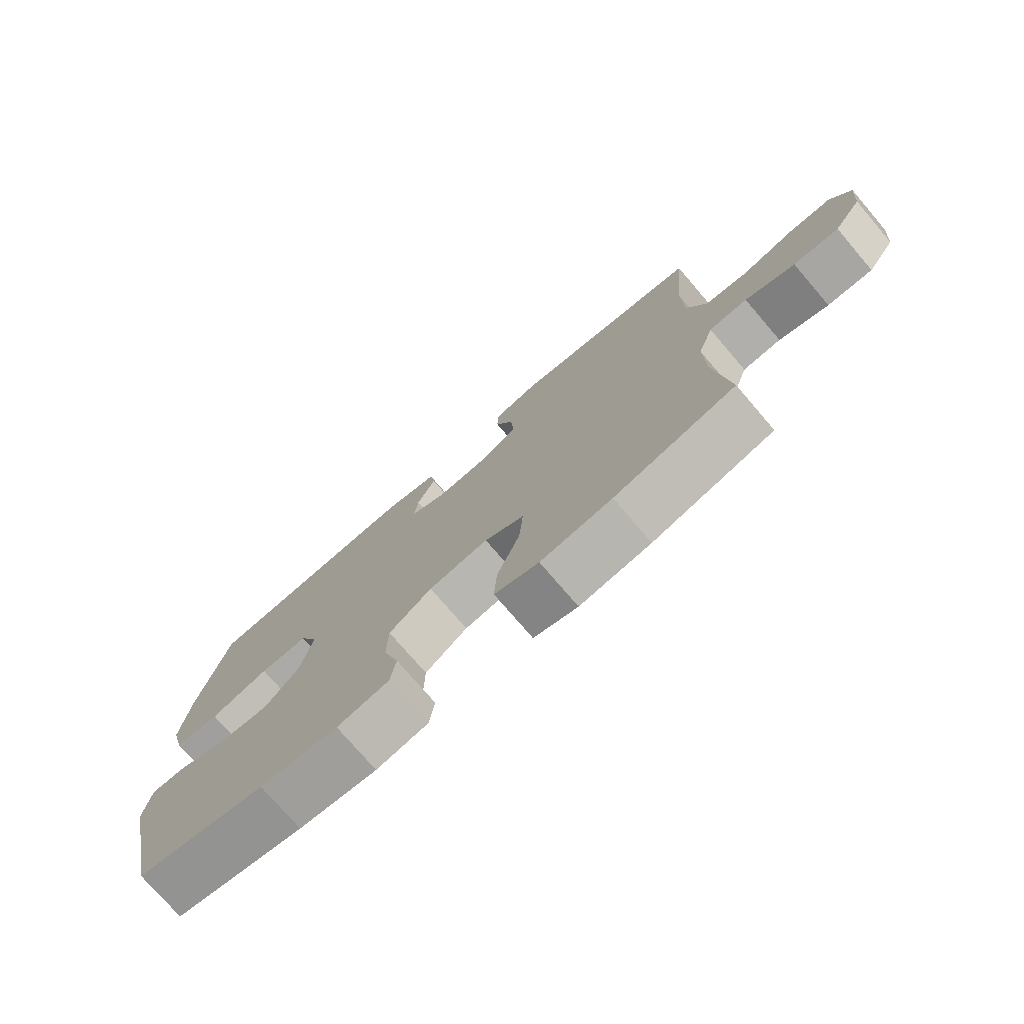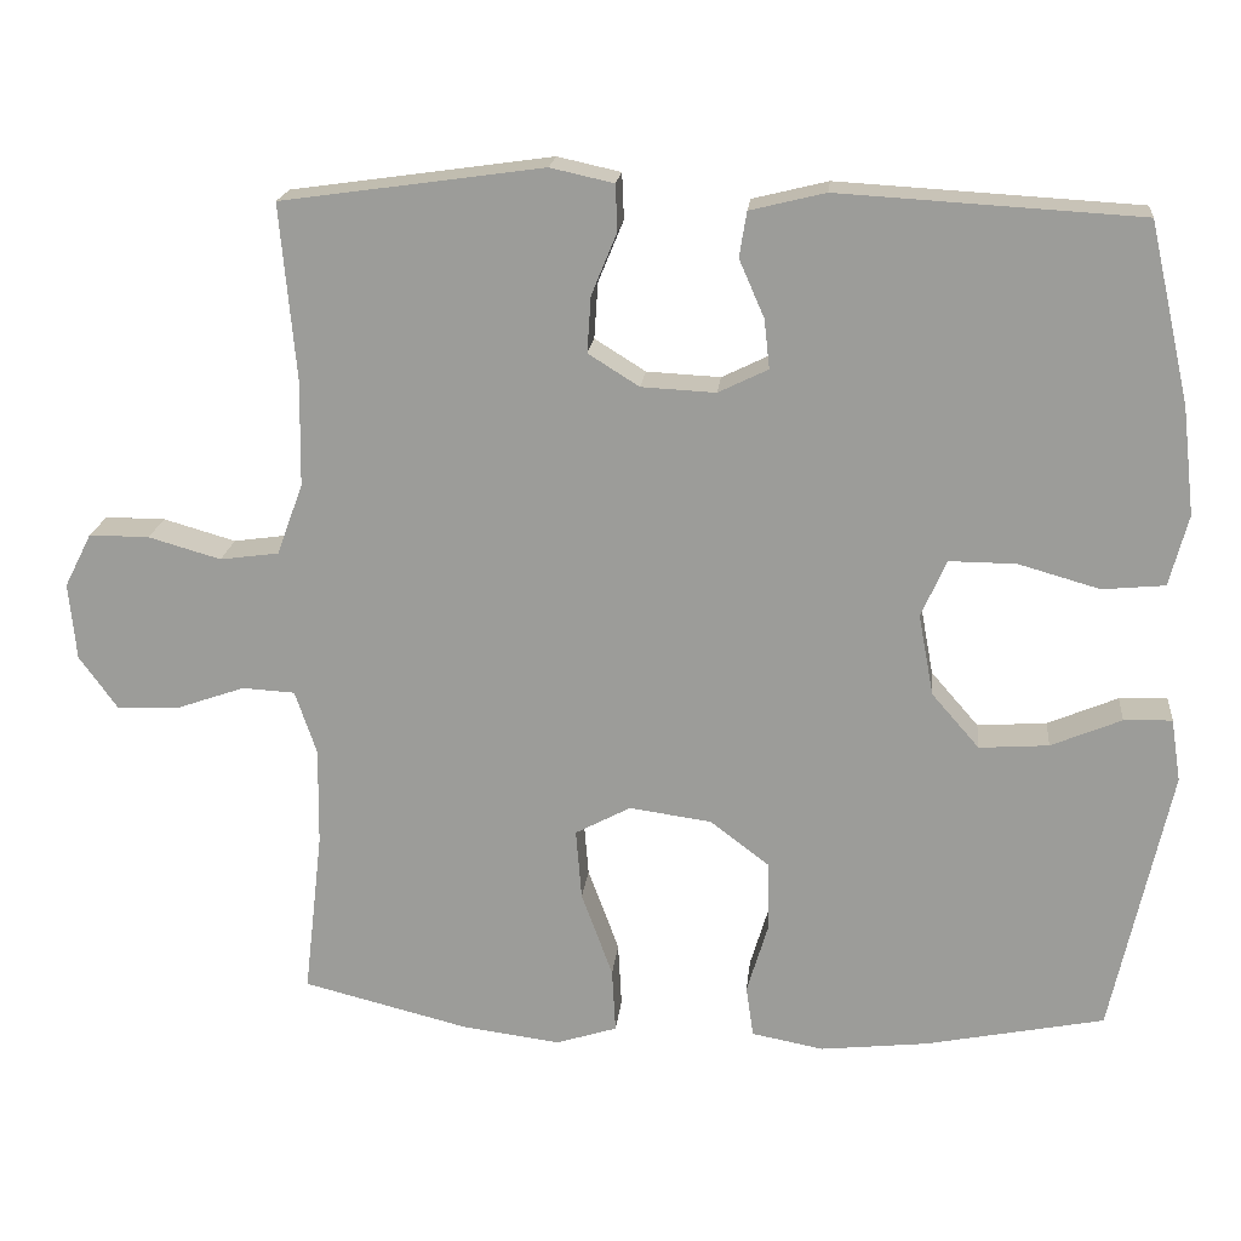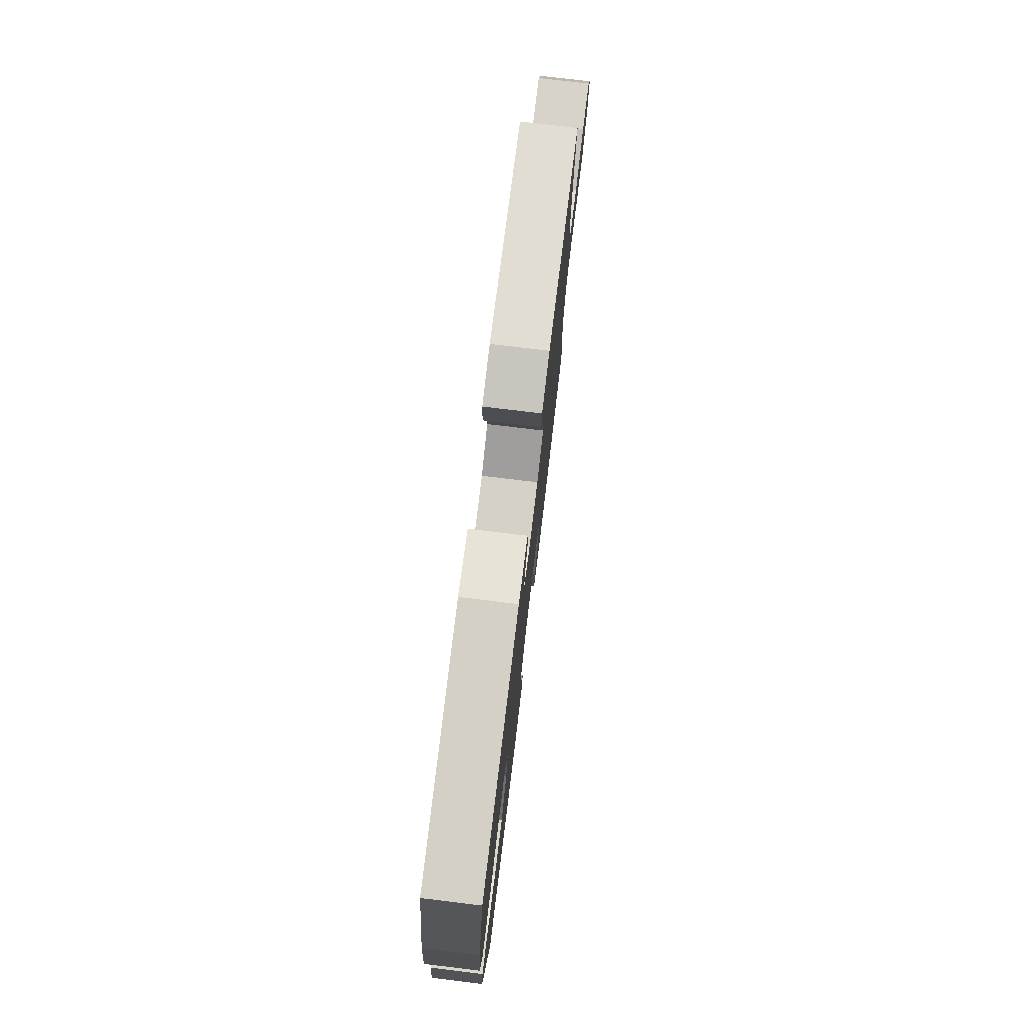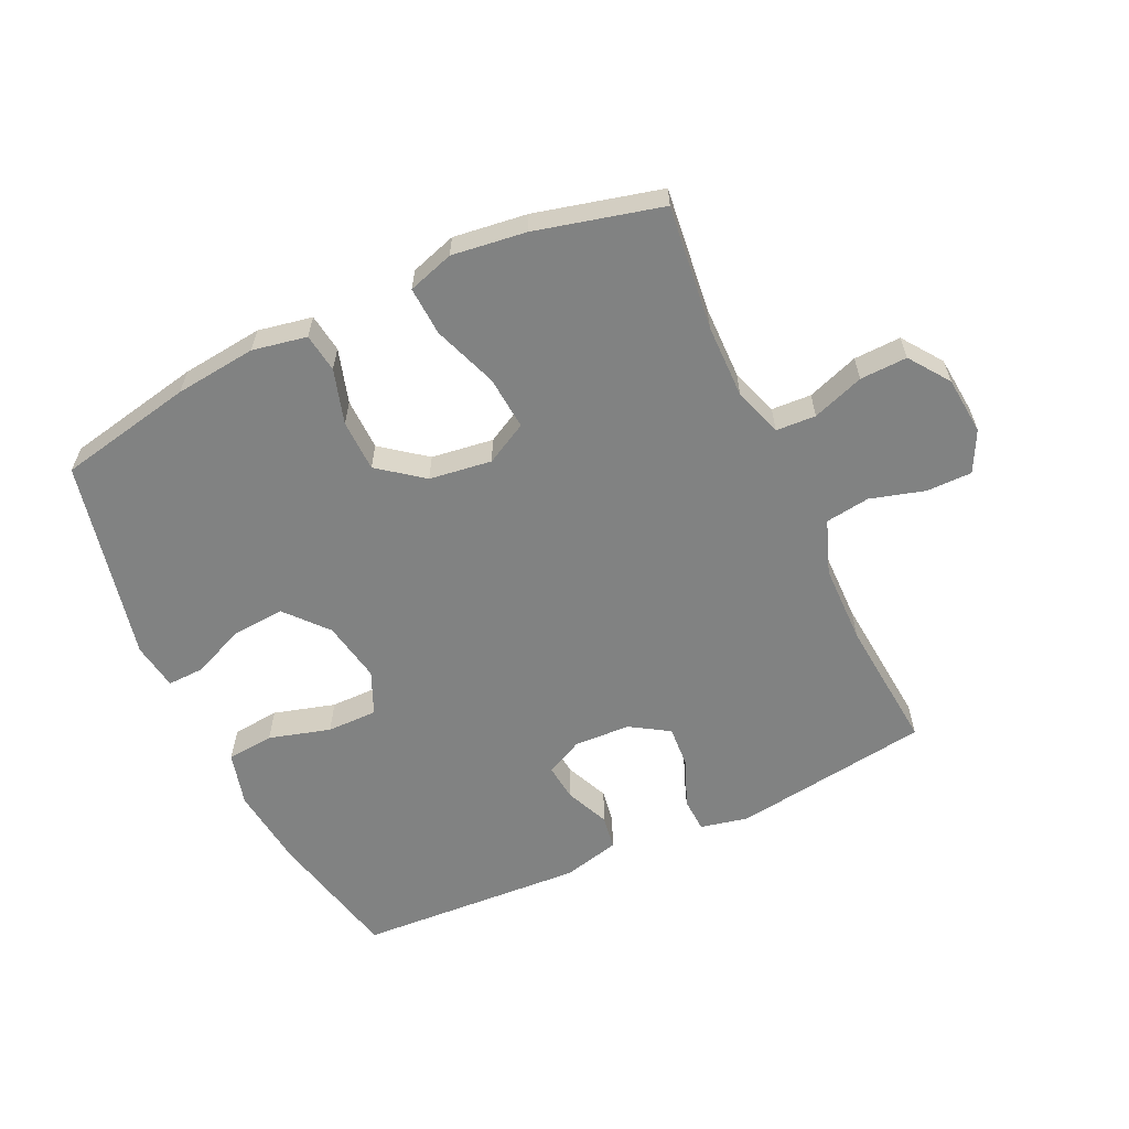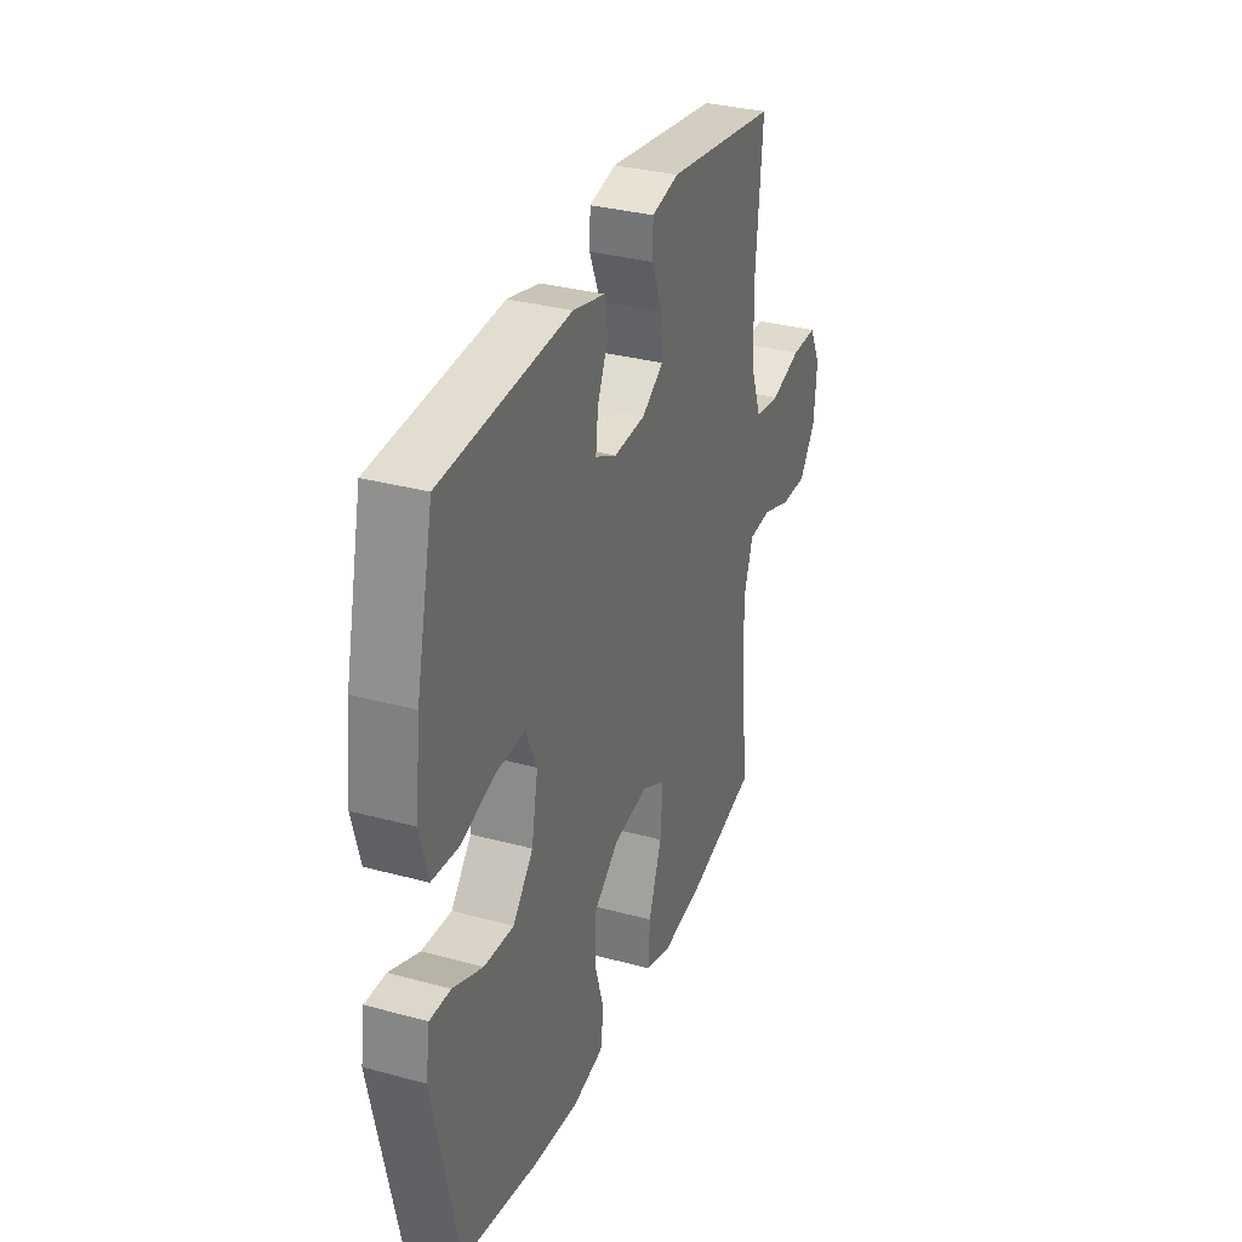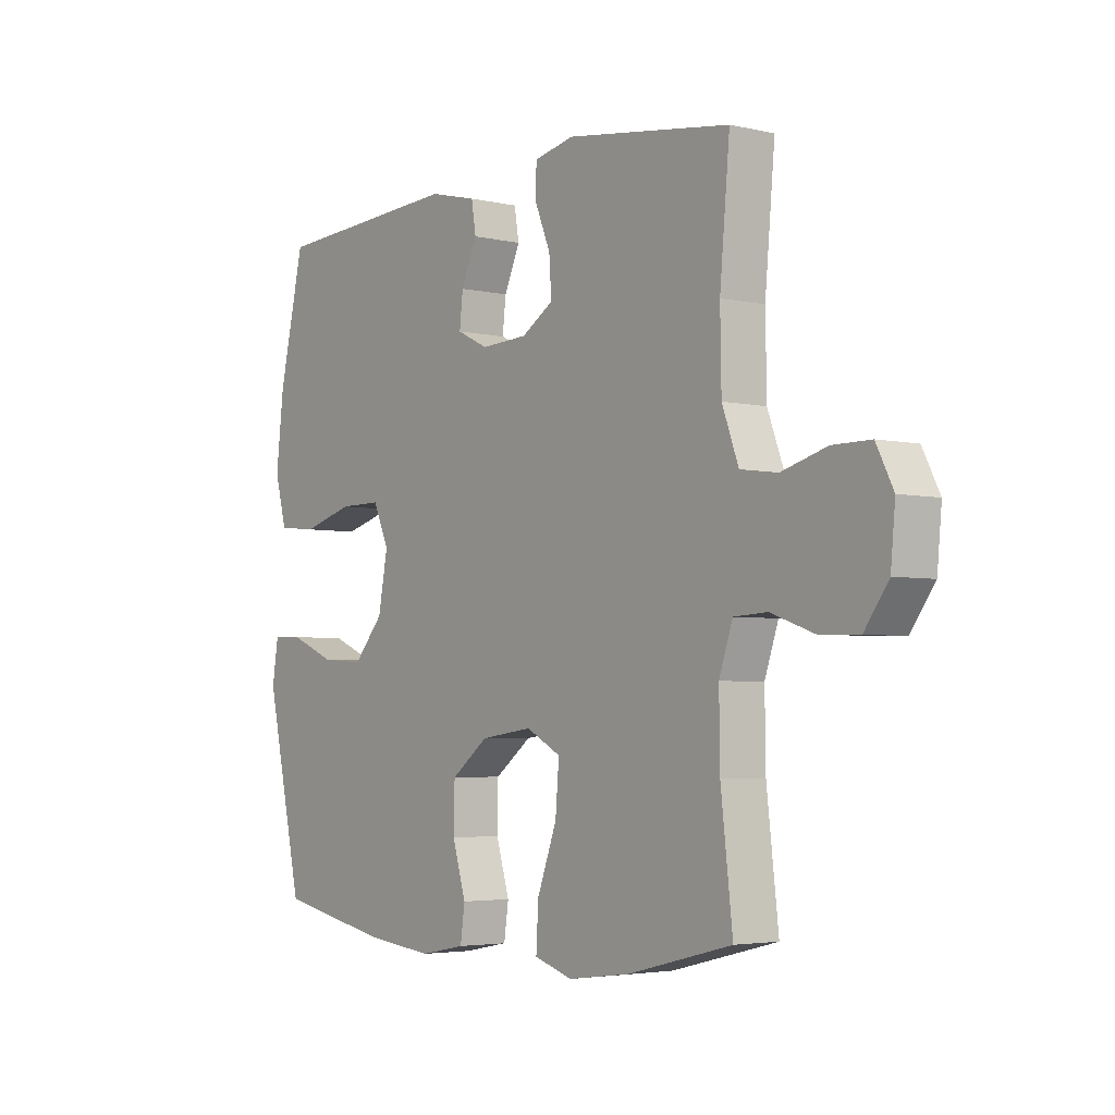
<metadata>
{"format":"obj","ext":"obj","renderer":"f3d","projection":"perspective","resolution":1024,"background":"white","views":[{"elev":-75.7,"azim":-139.4,"up":"+Z"},{"elev":19.0,"azim":5.8,"up":"+Z"},{"elev":76.6,"azim":96.9,"up":"+Z"},{"elev":-60.6,"azim":-154.9,"up":"+Y"},{"elev":32.4,"azim":110.7,"up":"+Z"},{"elev":-3.8,"azim":-127.5,"up":"+Z"}]}
</metadata>
<code>
o path6518
v -0.4536 0.0375 0.2937
v -0.4557 0.0375 0.1653
v -0.4874 0.0375 0.07919
v -0.5586 0.0375 0.06939
v -0.6463 0.0375 0.09465
v -0.7193 0.0375 0.09496
v -0.7522 0.0375 0.02977
v -0.7435 0.0375 -0.06342
v -0.6973 0.0375 -0.1276
v -0.6215 0.0375 -0.1252
v -0.5386 0.0375 -0.09613
v -0.4747 0.0375 -0.09975
v -0.4485 0.0375 -0.1771
v -0.4501 0.0375 -0.2961
v -0.4728 0.0375 -0.4951
v -0.2712 0.0375 -0.5458
v -0.1523 0.0375 -0.5613
v -0.07849 0.0375 -0.5379
v -0.08285 0.0375 -0.4598
v -0.1207 0.0375 -0.357
v -0.1277 0.0375 -0.2711
v -0.06084 0.0375 -0.2354
v 0.03919 0.0375 -0.2492
v 0.1106 0.0375 -0.3039
v 0.1123 0.0375 -0.3874
v 0.08625 0.0375 -0.4743
v 0.09509 0.0375 -0.5361
v 0.182 0.0375 -0.5529
v 0.3125 0.0375 -0.5385
v 0.5291 0.0375 -0.4951
v 0.6001 0.0375 -0.1708
v 0.5883 0.0375 -0.09488
v 0.53 0.0375 -0.09687
v 0.4446 0.0375 -0.1326
v 0.3606 0.0375 -0.1387
v 0.3029 0.0375 -0.07229
v 0.2844 0.0375 0.02613
v 0.315 0.0375 0.09528
v 0.396 0.0375 0.09463
v 0.4948 0.0375 0.06642
v 0.5704 0.0375 0.07364
v 0.5931 0.0375 0.1597
v 0.5782 0.0375 0.2899
v 0.5291 0.0375 0.5066
v 0.164 0.0375 0.5283
v 0.07254 0.0375 0.506
v 0.06373 0.0375 0.451
v 0.09427 0.0375 0.3814
v 0.1009 0.0375 0.3216
v 0.04049 0.0375 0.2921
v -0.04942 0.0375 0.2968
v -0.1112 0.0375 0.3355
v -0.1066 0.0375 0.4035
v -0.07572 0.0375 0.4787
v -0.07808 0.0375 0.5343
v -0.1548 0.0375 0.5514
v -0.4728 0.0375 0.5066
v -0.4536 -0.0375 0.2937
v -0.4557 -0.0375 0.1653
v -0.4874 -0.0375 0.07919
v -0.5586 -0.0375 0.06939
v -0.6463 -0.0375 0.09465
v -0.7193 -0.0375 0.09496
v -0.7522 -0.0375 0.02977
v -0.7435 -0.0375 -0.06342
v -0.6973 -0.0375 -0.1276
v -0.6215 -0.0375 -0.1252
v -0.5386 -0.0375 -0.09613
v -0.4747 -0.0375 -0.09975
v -0.4485 -0.0375 -0.1771
v -0.4501 -0.0375 -0.2961
v -0.4728 -0.0375 -0.4951
v -0.2712 -0.0375 -0.5458
v -0.1523 -0.0375 -0.5613
v -0.07849 -0.0375 -0.5379
v -0.08285 -0.0375 -0.4598
v -0.1207 -0.0375 -0.357
v -0.1277 -0.0375 -0.2711
v -0.06084 -0.0375 -0.2354
v 0.03919 -0.0375 -0.2492
v 0.1106 -0.0375 -0.3039
v 0.1123 -0.0375 -0.3874
v 0.08625 -0.0375 -0.4743
v 0.09509 -0.0375 -0.5361
v 0.182 -0.0375 -0.5529
v 0.3125 -0.0375 -0.5385
v 0.5291 -0.0375 -0.4951
v 0.6001 -0.0375 -0.1708
v 0.5883 -0.0375 -0.09488
v 0.53 -0.0375 -0.09687
v 0.4446 -0.0375 -0.1326
v 0.3606 -0.0375 -0.1387
v 0.3029 -0.0375 -0.07229
v 0.2844 -0.0375 0.02613
v 0.315 -0.0375 0.09528
v 0.396 -0.0375 0.09463
v 0.4948 -0.0375 0.06642
v 0.5704 -0.0375 0.07364
v 0.5931 -0.0375 0.1597
v 0.5782 -0.0375 0.2899
v 0.5291 -0.0375 0.5066
v 0.164 -0.0375 0.5283
v 0.07254 -0.0375 0.506
v 0.06373 -0.0375 0.451
v 0.09427 -0.0375 0.3814
v 0.1009 -0.0375 0.3216
v 0.04049 -0.0375 0.2921
v -0.04942 -0.0375 0.2968
v -0.1112 -0.0375 0.3355
v -0.1066 -0.0375 0.4035
v -0.07572 -0.0375 0.4787
v -0.07808 -0.0375 0.5343
v -0.1548 -0.0375 0.5514
v -0.4728 -0.0375 0.5066
v -0.2712 0.0375 -0.5458
v -0.1523 0.0375 -0.5613
v -0.07849 0.0375 -0.5379
v -0.07849 0.0375 -0.5379
v 0.09509 0.0375 -0.5361
v 0.09509 0.0375 -0.5361
v 0.182 0.0375 -0.5529
v 0.3125 0.0375 -0.5385
v -0.08285 0.0375 -0.4598
v 0.08625 0.0375 -0.4743
v -0.4728 0.0375 -0.4951
v -0.4728 0.0375 -0.4951
v 0.5291 0.0375 -0.4951
v 0.5291 0.0375 -0.4951
v 0.1123 0.0375 -0.3874
v -0.1207 0.0375 -0.357
v -0.4501 0.0375 -0.2961
v 0.1106 0.0375 -0.3039
v -0.1277 0.0375 -0.2711
v -0.1277 0.0375 -0.2711
v 0.03919 0.0375 -0.2492
v -0.4485 0.0375 -0.1771
v 0.6001 0.0375 -0.1708
v -0.06084 0.0375 -0.2354
v -0.4747 0.0375 -0.09975
v -0.4747 0.0375 -0.09975
v 0.4446 0.0375 -0.1326
v 0.3606 0.0375 -0.1387
v 0.5883 0.0375 -0.09488
v 0.5883 0.0375 -0.09488
v 0.3029 0.0375 -0.07229
v 0.53 0.0375 -0.09687
v -0.7435 0.0375 -0.06342
v -0.6973 0.0375 -0.1276
v -0.6215 0.0375 -0.1252
v -0.5386 0.0375 -0.09613
v 0.2844 0.0375 0.02613
v -0.7522 0.0375 0.02977
v 0.315 0.0375 0.09528
v 0.315 0.0375 0.09528
v -0.7193 0.0375 0.09496
v -0.7193 0.0375 0.09496
v 0.396 0.0375 0.09463
v 0.4948 0.0375 0.06642
v 0.5704 0.0375 0.07364
v 0.5704 0.0375 0.07364
v -0.6463 0.0375 0.09465
v -0.5586 0.0375 0.06939
v -0.4874 0.0375 0.07919
v -0.4874 0.0375 0.07919
v 0.5931 0.0375 0.1597
v -0.4557 0.0375 0.1653
v 0.5782 0.0375 0.2899
v -0.4536 0.0375 0.2937
v 0.04049 0.0375 0.2921
v -0.04942 0.0375 0.2968
v 0.1009 0.0375 0.3216
v 0.1009 0.0375 0.3216
v -0.1112 0.0375 0.3355
v -0.1112 0.0375 0.3355
v 0.09427 0.0375 0.3814
v -0.1066 0.0375 0.4035
v 0.06373 0.0375 0.451
v -0.07572 0.0375 0.4787
v 0.07254 0.0375 0.506
v 0.07254 0.0375 0.506
v -0.07808 0.0375 0.5343
v -0.07808 0.0375 0.5343
v 0.5291 0.0375 0.5066
v 0.5291 0.0375 0.5066
v -0.4728 0.0375 0.5066
v -0.4728 0.0375 0.5066
v 0.164 0.0375 0.5283
v -0.1548 0.0375 0.5514
v -0.2712 -0.0375 -0.5458
v -0.1523 -0.0375 -0.5613
v -0.07849 -0.0375 -0.5379
v -0.07849 -0.0375 -0.5379
v 0.09509 -0.0375 -0.5361
v 0.09509 -0.0375 -0.5361
v 0.182 -0.0375 -0.5529
v 0.3125 -0.0375 -0.5385
v -0.08285 -0.0375 -0.4598
v 0.08625 -0.0375 -0.4743
v -0.4728 -0.0375 -0.4951
v -0.4728 -0.0375 -0.4951
v 0.5291 -0.0375 -0.4951
v 0.5291 -0.0375 -0.4951
v 0.1123 -0.0375 -0.3874
v -0.1207 -0.0375 -0.357
v -0.4501 -0.0375 -0.2961
v 0.1106 -0.0375 -0.3039
v -0.1277 -0.0375 -0.2711
v -0.1277 -0.0375 -0.2711
v 0.03919 -0.0375 -0.2492
v -0.4485 -0.0375 -0.1771
v 0.6001 -0.0375 -0.1708
v -0.06084 -0.0375 -0.2354
v -0.4747 -0.0375 -0.09975
v -0.4747 -0.0375 -0.09975
v 0.4446 -0.0375 -0.1326
v 0.3606 -0.0375 -0.1387
v 0.5883 -0.0375 -0.09488
v 0.5883 -0.0375 -0.09488
v 0.3029 -0.0375 -0.07229
v 0.53 -0.0375 -0.09687
v -0.7435 -0.0375 -0.06342
v -0.6973 -0.0375 -0.1276
v -0.6215 -0.0375 -0.1252
v -0.5386 -0.0375 -0.09613
v 0.2844 -0.0375 0.02613
v -0.7522 -0.0375 0.02977
v 0.315 -0.0375 0.09528
v 0.315 -0.0375 0.09528
v -0.7193 -0.0375 0.09496
v -0.7193 -0.0375 0.09496
v 0.396 -0.0375 0.09463
v 0.4948 -0.0375 0.06642
v 0.5704 -0.0375 0.07364
v 0.5704 -0.0375 0.07364
v -0.6463 -0.0375 0.09465
v -0.5586 -0.0375 0.06939
v -0.4874 -0.0375 0.07919
v -0.4874 -0.0375 0.07919
v 0.5931 -0.0375 0.1597
v -0.4557 -0.0375 0.1653
v 0.5782 -0.0375 0.2899
v -0.4536 -0.0375 0.2937
v 0.04049 -0.0375 0.2921
v -0.04942 -0.0375 0.2968
v 0.1009 -0.0375 0.3216
v 0.1009 -0.0375 0.3216
v -0.1112 -0.0375 0.3355
v -0.1112 -0.0375 0.3355
v 0.09427 -0.0375 0.3814
v -0.1066 -0.0375 0.4035
v 0.06373 -0.0375 0.451
v -0.07572 -0.0375 0.4787
v 0.07254 -0.0375 0.506
v 0.07254 -0.0375 0.506
v -0.07808 -0.0375 0.5343
v -0.07808 -0.0375 0.5343
v 0.5291 -0.0375 0.5066
v 0.5291 -0.0375 0.5066
v -0.4728 -0.0375 0.5066
v -0.4728 -0.0375 0.5066
v 0.164 -0.0375 0.5283
v -0.1548 -0.0375 0.5514
f 250 242 247
f 221 223 235
f 207 213 210
f 215 216 201
f 216 206 196
f 189 204 205
f 252 262 250
f 244 212 243
f 237 213 212
f 207 205 204
f 255 262 252
f 236 224 237
f 242 250 259
f 241 231 239
f 220 211 217
f 229 226 235
f 196 203 195
f 237 224 213
f 223 221 222
f 225 209 219
f 253 251 261
f 196 206 203
f 244 240 212
f 195 198 193
f 240 237 212
f 224 236 223
f 215 211 220
f 201 216 196
f 227 243 225
f 211 215 201
f 209 206 219
f 204 189 197
f 210 205 207
f 235 223 236
f 261 245 257
f 241 245 227
f 212 213 207
f 245 243 227
f 197 189 190
f 249 245 261
f 226 221 235
f 240 247 242
f 262 259 250
f 197 190 191
f 243 212 225
f 227 231 241
f 225 212 209
f 189 205 199
f 247 240 244
f 219 206 216
f 261 251 249
f 203 198 195
f 257 245 241
f 239 231 232
f 239 232 233
f 16 17 74 73
f 17 118 192 74
f 120 28 85 194
f 28 29 86 85
f 18 19 76 75
f 26 27 84 83
f 126 16 73 200
f 29 128 202 86
f 25 26 83 82
f 19 20 77 76
f 14 15 72 71
f 24 25 82 81
f 20 134 208 77
f 23 24 81 80
f 13 14 71 70
f 30 31 88 87
f 21 22 79 78
f 22 23 80 79
f 140 13 70 214
f 34 35 92 91
f 31 144 218 88
f 35 36 93 92
f 33 34 91 90
f 32 33 90 89
f 8 9 66 65
f 9 10 67 66
f 10 11 68 67
f 11 12 69 68
f 36 37 94 93
f 7 8 65 64
f 37 154 228 94
f 156 7 64 230
f 39 40 97 96
f 40 160 234 97
f 5 6 63 62
f 4 5 62 61
f 164 4 61 238
f 41 42 99 98
f 2 3 60 59
f 38 39 96 95
f 42 43 100 99
f 1 2 59 58
f 50 51 108 107
f 172 50 107 246
f 51 174 248 108
f 48 49 106 105
f 52 53 110 109
f 47 48 105 104
f 53 54 111 110
f 180 47 104 254
f 54 182 256 111
f 43 184 258 100
f 186 1 58 260
f 45 46 103 102
f 44 45 102 101
f 56 57 114 113
f 55 56 113 112
f 176 173 168
f 147 161 149
f 133 136 139
f 141 127 142
f 142 122 132
f 115 131 130
f 178 176 188
f 170 169 138
f 163 138 139
f 133 130 131
f 181 178 188
f 162 163 150
f 168 185 176
f 167 165 157
f 146 143 137
f 155 161 152
f 122 121 129
f 163 139 150
f 149 148 147
f 151 145 135
f 179 187 177
f 122 129 132
f 170 138 166
f 121 119 124
f 166 138 163
f 150 149 162
f 141 146 137
f 127 122 142
f 153 151 169
f 137 127 141
f 135 145 132
f 130 123 115
f 136 133 131
f 161 162 149
f 187 183 171
f 167 153 171
f 138 133 139
f 171 153 169
f 123 116 115
f 175 187 171
f 152 161 147
f 166 168 173
f 188 176 185
f 123 117 116
f 169 151 138
f 153 167 157
f 151 135 138
f 115 125 131
f 173 170 166
f 145 142 132
f 187 175 177
f 129 121 124
f 183 167 171
f 165 158 157
f 165 159 158

</code>
